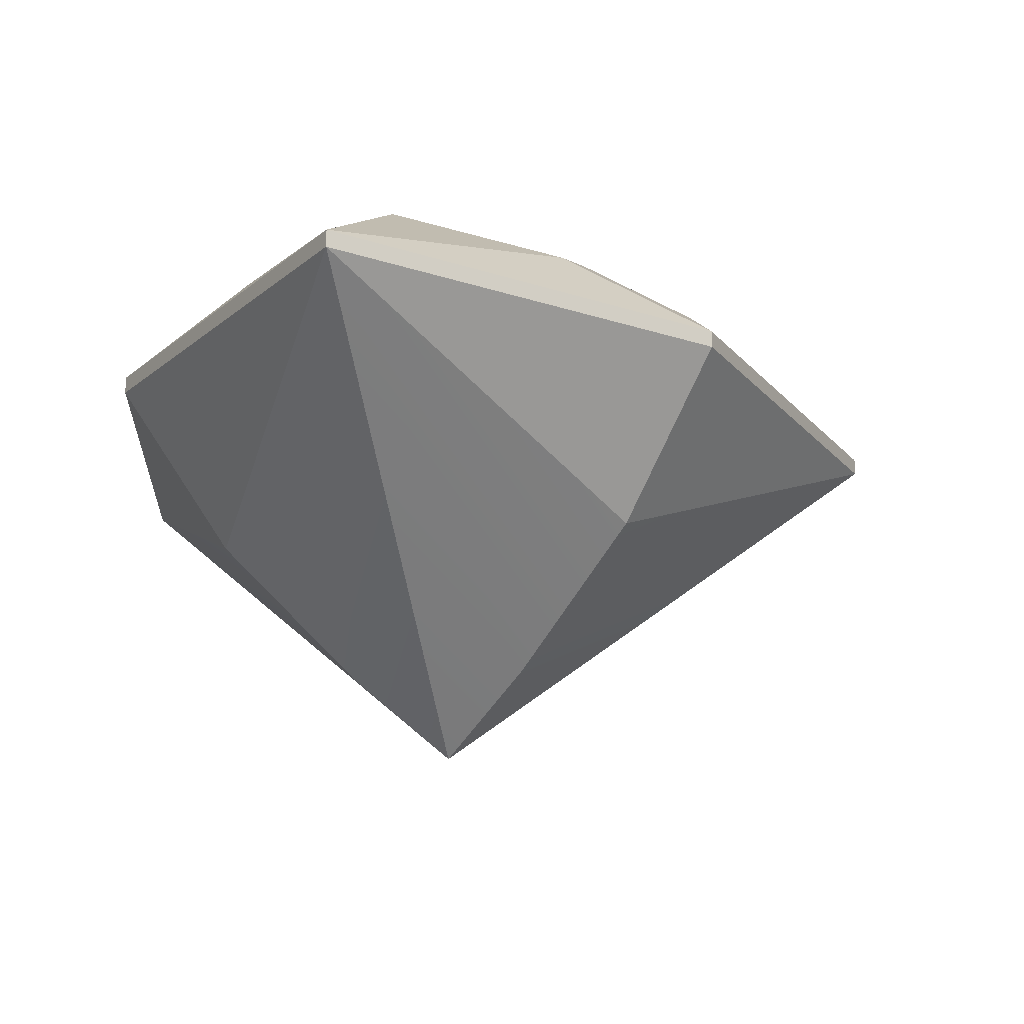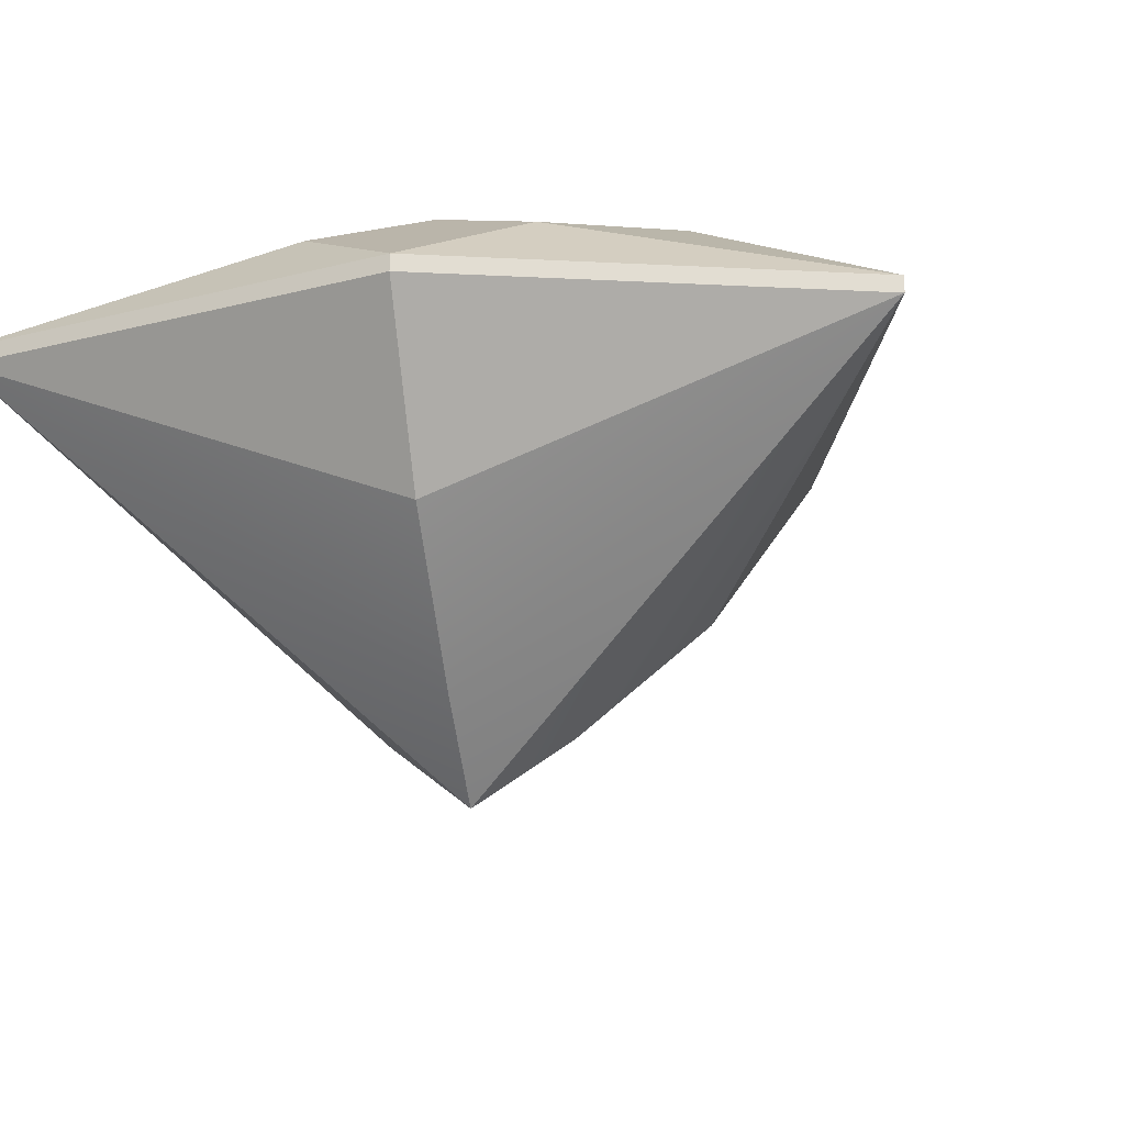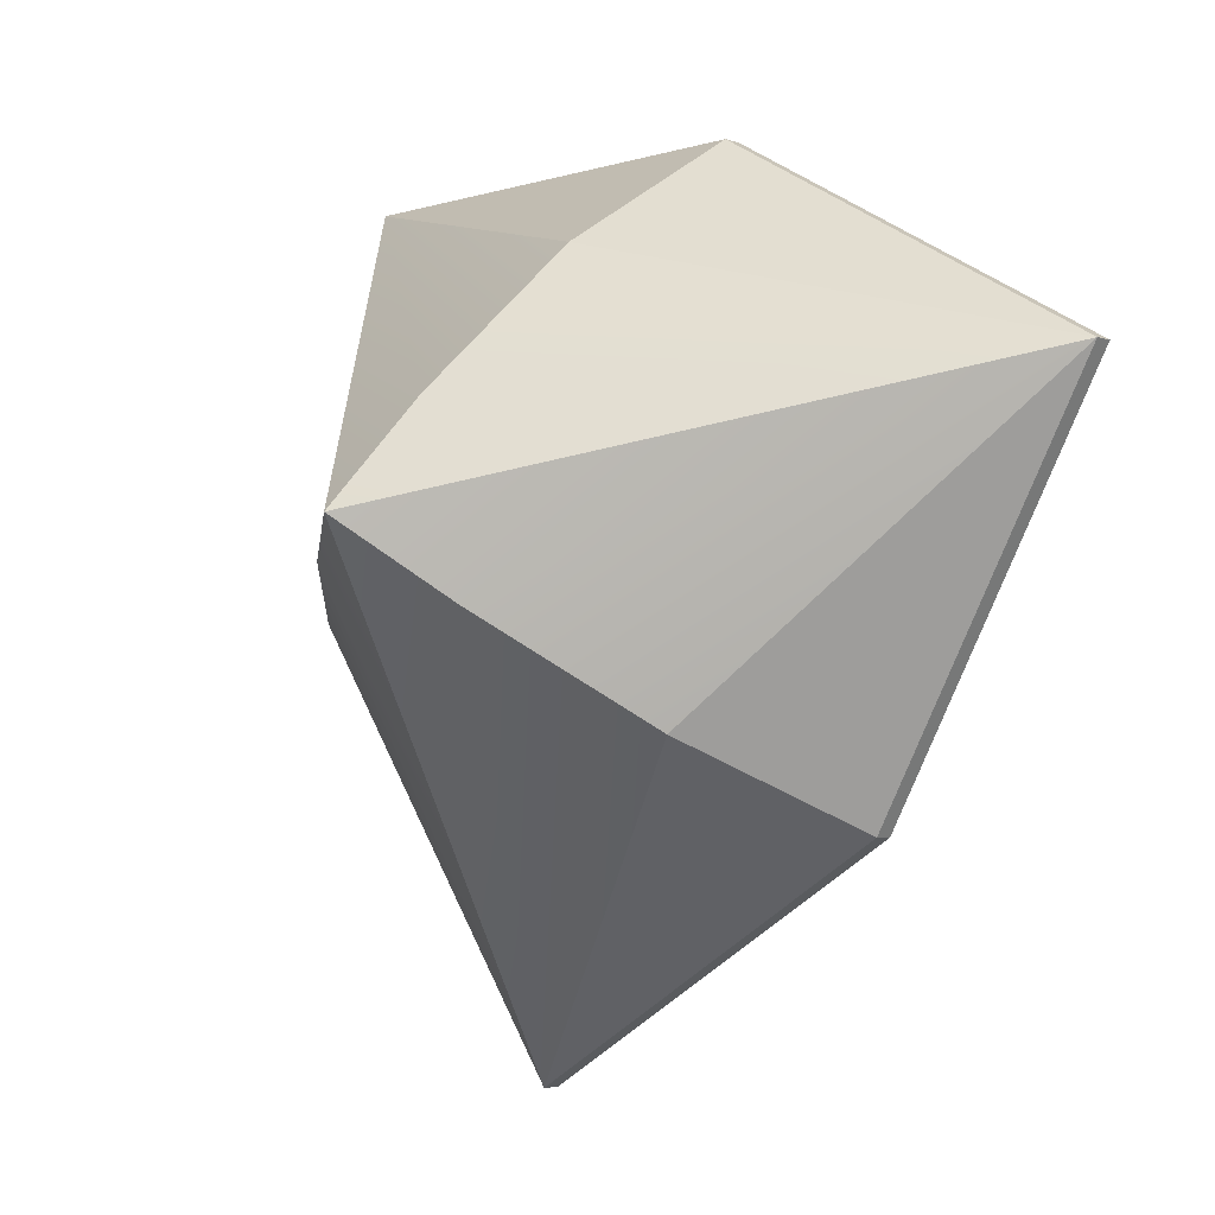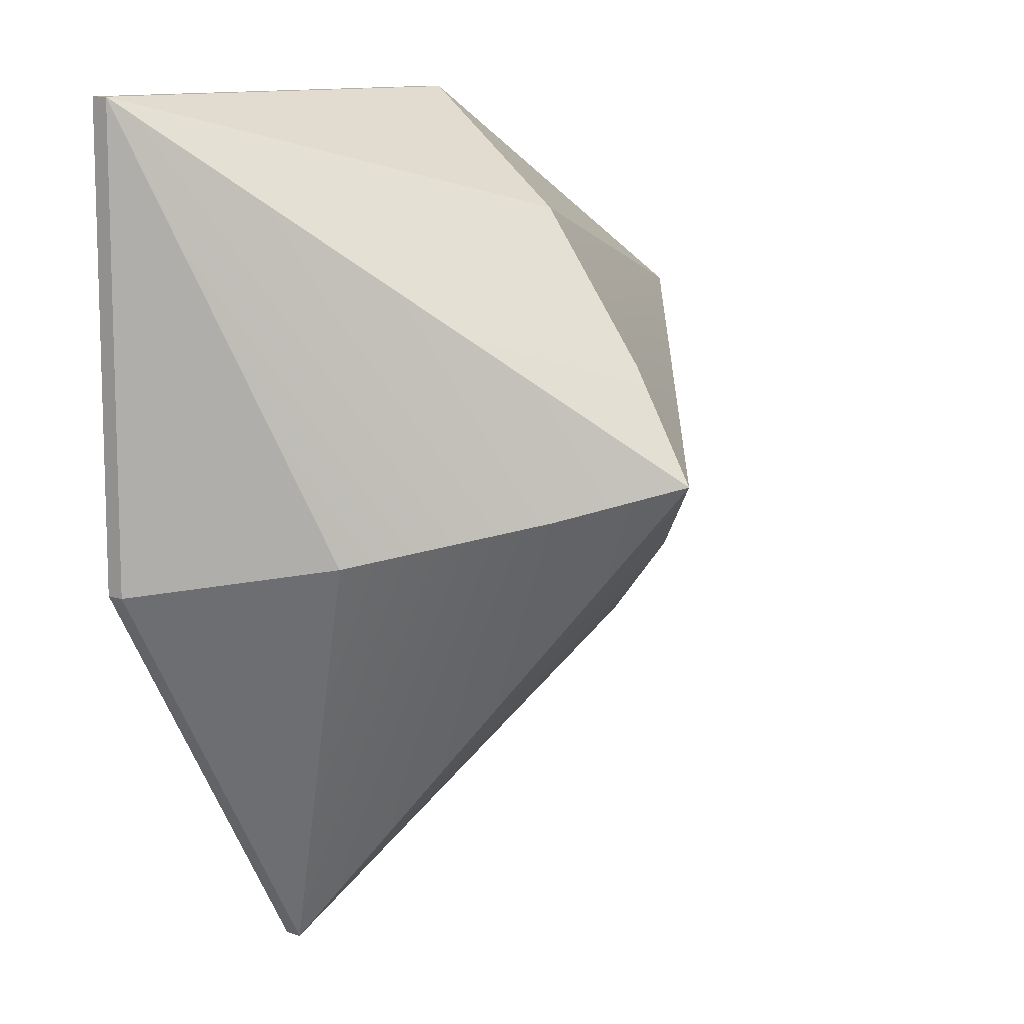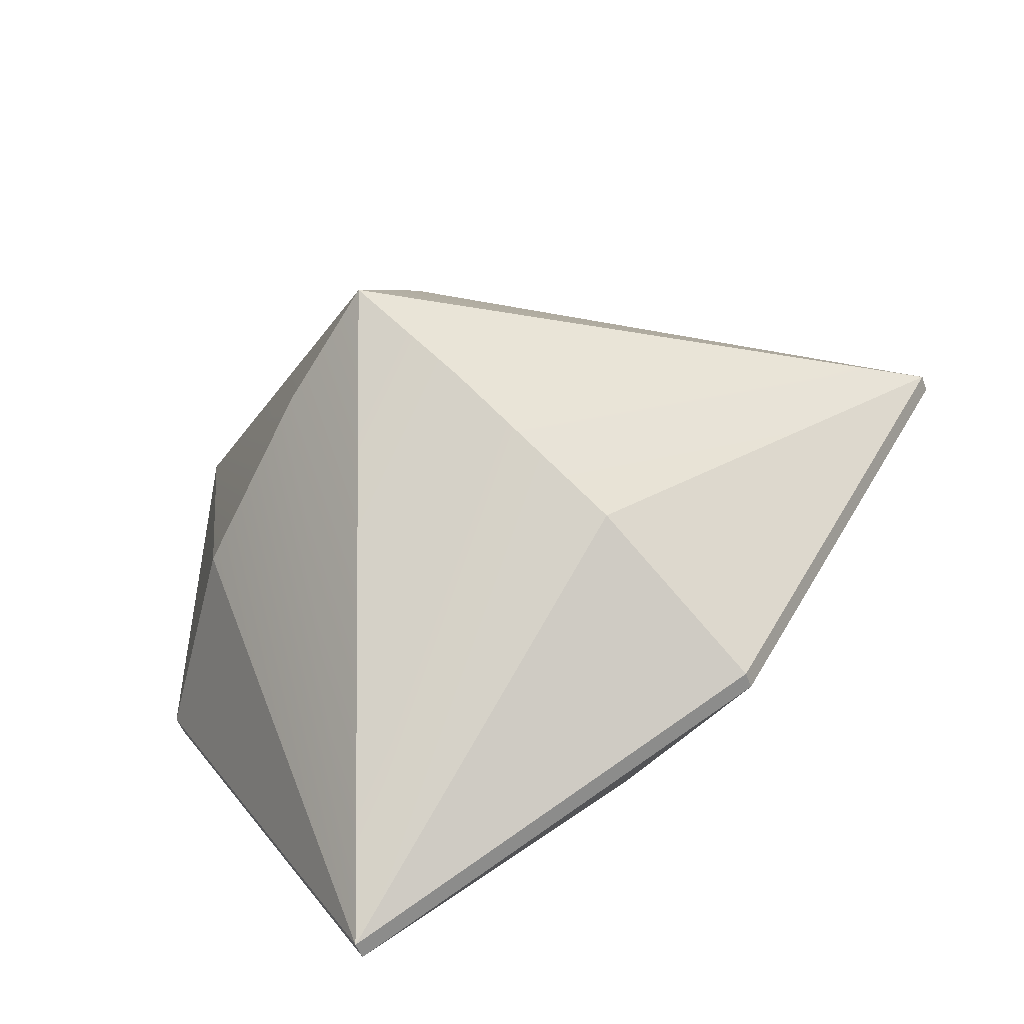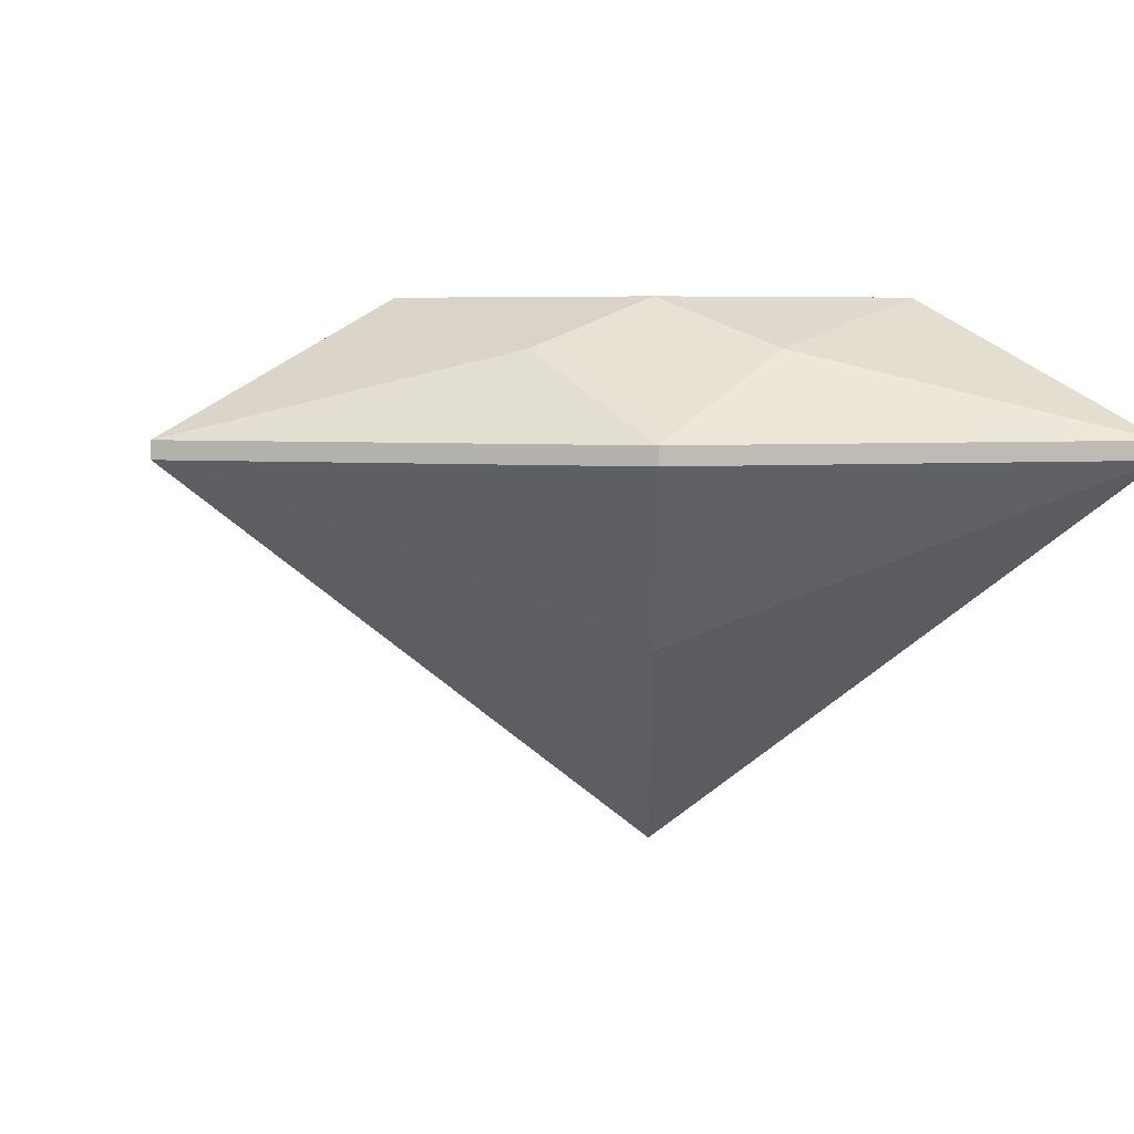
<metadata>
{"format":"obj","ext":"obj","renderer":"f3d","projection":"perspective","resolution":1024,"background":"white","views":[{"elev":-18.0,"azim":86.9,"up":"+Y"},{"elev":-20.8,"azim":24.8,"up":"+Y"},{"elev":-4.9,"azim":44.1,"up":"+Z"},{"elev":11.2,"azim":-51.4,"up":"+Z"},{"elev":-52.5,"azim":19.8,"up":"+Z"},{"elev":5.0,"azim":-104.3,"up":"+Y"}]}
</metadata>
<code>
v  -0.1641 0.1141 -0.3536
v  -0.1641 0.0996 -0.3536
v  -0.3536 0.0996 -0.0254
v  -0.3536 0.1141 -0.0254
v  0.1641 0.1141 -0.1641
v  0.1641 0.0996 -0.1641
v  0.3536 0.1141 0.1641
v  0.3536 0.0996 0.1641
v  -0 -0.0395 0.2588
v  0.0254 0.0996 0.3536
v  -0.3536 0.0996 0.3536
v  -0.2588 -0.0395 0
v  0.0947 -0.0395 -0.0947
v  -0.0317 -0.1518 0.1405
v  -0.1405 -0.1518 0.0317
v  0.0081 -0.1518 -0.0081
v  -0.0547 -0.2187 0.0547
v  -0.2419 0.1803 -0.0899
v  0.0352 0.1803 -0.1641
v  0.0254 0.1141 0.3536
v  0.1641 0.1803 -0.0352
v  -0.3536 0.1141 0.3536
v  -0.1133 0.2185 -0.1639
v  0.062 0.2187 -0.0626
v  0.0899 0.1803 0.2419
v  -0.0863 0.1803 0.2891
v  -0.2891 0.1803 0.0863
v  -0.2144 0.2187 0.0115
v  0.1639 0.2185 0.1133
v  -0.0115 0.2187 0.2144
v  -0.2147 0.2185 0.2147
v  -0.1641 0.1141 -0.3536
v  -0.1641 0.1141 -0.3536
v  -0.1641 0.1141 -0.3536
v  -0.1641 0.1141 -0.3536
v  -0.1641 0.1141 -0.3536
v  -0.1641 0.0996 -0.3536
v  -0.1641 0.0996 -0.3536
v  -0.1641 0.0996 -0.3536
v  -0.1641 0.0996 -0.3536
v  -0.1641 0.0996 -0.3536
v  -0.3536 0.0996 -0.0254
v  -0.3536 0.0996 -0.0254
v  -0.3536 0.0996 -0.0254
v  -0.3536 0.1141 -0.0254
v  -0.3536 0.1141 -0.0254
v  -0.3536 0.1141 -0.0254
v  -0.3536 0.1141 -0.0254
v  0.1641 0.1141 -0.1641
v  0.1641 0.1141 -0.1641
v  0.1641 0.1141 -0.1641
v  0.1641 0.1141 -0.1641
v  0.1641 0.0996 -0.1641
v  0.1641 0.0996 -0.1641
v  0.1641 0.0996 -0.1641
v  0.3536 0.1141 0.1641
v  0.3536 0.1141 0.1641
v  0.3536 0.1141 0.1641
v  0.3536 0.1141 0.1641
v  0.3536 0.1141 0.1641
v  0.3536 0.0996 0.1641
v  0.3536 0.0996 0.1641
v  0.3536 0.0996 0.1641
v  0.3536 0.0996 0.1641
v  0.3536 0.0996 0.1641
v  -0 -0.0395 0.2588
v  -0 -0.0395 0.2588
v  -0 -0.0395 0.2588
v  0.0254 0.0996 0.3536
v  0.0254 0.0996 0.3536
v  0.0254 0.0996 0.3536
v  -0.3536 0.0996 0.3536
v  -0.3536 0.0996 0.3536
v  -0.3536 0.0996 0.3536
v  -0.3536 0.0996 0.3536
v  -0.3536 0.0996 0.3536
v  -0.2588 -0.0395 0
v  -0.2588 -0.0395 0
v  -0.2588 -0.0395 0
v  0.0947 -0.0395 -0.0947
v  0.0947 -0.0395 -0.0947
v  0.0947 -0.0395 -0.0947
v  -0.0317 -0.1518 0.1405
v  -0.1405 -0.1518 0.0317
v  0.0081 -0.1518 -0.0081
v  -0.0547 -0.2187 0.0547
v  -0.0547 -0.2187 0.0547
v  -0.0547 -0.2187 0.0547
v  -0.0547 -0.2187 0.0547
v  -0.0547 -0.2187 0.0547
v  -0.2419 0.1803 -0.0899
v  -0.2419 0.1803 -0.0899
v  -0.2419 0.1803 -0.0899
v  0.0352 0.1803 -0.1641
v  0.0352 0.1803 -0.1641
v  0.0352 0.1803 -0.1641
v  0.0254 0.1141 0.3536
v  0.0254 0.1141 0.3536
v  0.0254 0.1141 0.3536
v  0.0254 0.1141 0.3536
v  0.1641 0.1803 -0.0352
v  0.1641 0.1803 -0.0352
v  0.1641 0.1803 -0.0352
v  -0.3536 0.1141 0.3536
v  -0.3536 0.1141 0.3536
v  -0.3536 0.1141 0.3536
v  -0.3536 0.1141 0.3536
v  -0.3536 0.1141 0.3536
v  -0.1133 0.2185 -0.1639
v  -0.1133 0.2185 -0.1639
v  -0.1133 0.2185 -0.1639
v  -0.1133 0.2185 -0.1639
v  0.062 0.2187 -0.0626
v  0.062 0.2187 -0.0626
v  0.062 0.2187 -0.0626
v  0.0899 0.1803 0.2419
v  0.0899 0.1803 0.2419
v  0.0899 0.1803 0.2419
v  -0.0863 0.1803 0.2891
v  -0.0863 0.1803 0.2891
v  -0.0863 0.1803 0.2891
v  -0.2891 0.1803 0.0863
v  -0.2891 0.1803 0.0863
v  -0.2891 0.1803 0.0863
v  -0.2144 0.2187 0.0115
v  -0.2144 0.2187 0.0115
v  -0.2144 0.2187 0.0115
v  0.1639 0.2185 0.1133
v  0.1639 0.2185 0.1133
v  0.1639 0.2185 0.1133
v  0.1639 0.2185 0.1133
v  -0.0115 0.2187 0.2144
v  -0.0115 0.2187 0.2144
v  -0.0115 0.2187 0.2144
v  -0.2147 0.2185 0.2147
v  -0.2147 0.2185 0.2147
v  -0.2147 0.2185 0.2147
v  -0.2147 0.2185 0.2147
g tri
f 44 4 1
f 1 41 44
f 2 36 52
f 52 6 2
f 53 51 60
f 60 8 53
f 9 62 71
f 74 66 70
f 40 79 3
f 13 37 55
f 65 80 54
f 83 87 63
f 63 68 83
f 78 11 42
f 73 88 14
f 14 67 73
f 39 90 15
f 15 12 39
f 85 17 38
f 38 82 85
f 64 86 16
f 16 81 64
f 84 89 72
f 72 77 84
f 18 32 48
f 35 96 5
f 61 59 100
f 100 10 61
f 103 7 50
f 69 99 104
f 104 75 69
f 76 22 45
f 45 43 76
f 23 33 93
f 115 21 49
f 49 95 115
f 19 34 112
f 58 118 20
f 121 105 98
f 108 27 46
f 124 28 91
f 91 47 124
f 29 56 102
f 109 92 127
f 24 94 111
f 128 101 114
f 25 57 131
f 134 26 97
f 97 117 134
f 31 106 120
f 122 107 138
f 125 123 137
f 30 116 130
f 135 119 133
f 136 132 129
f 113 110 126
f 129 113 126
f 136 129 126

</code>
